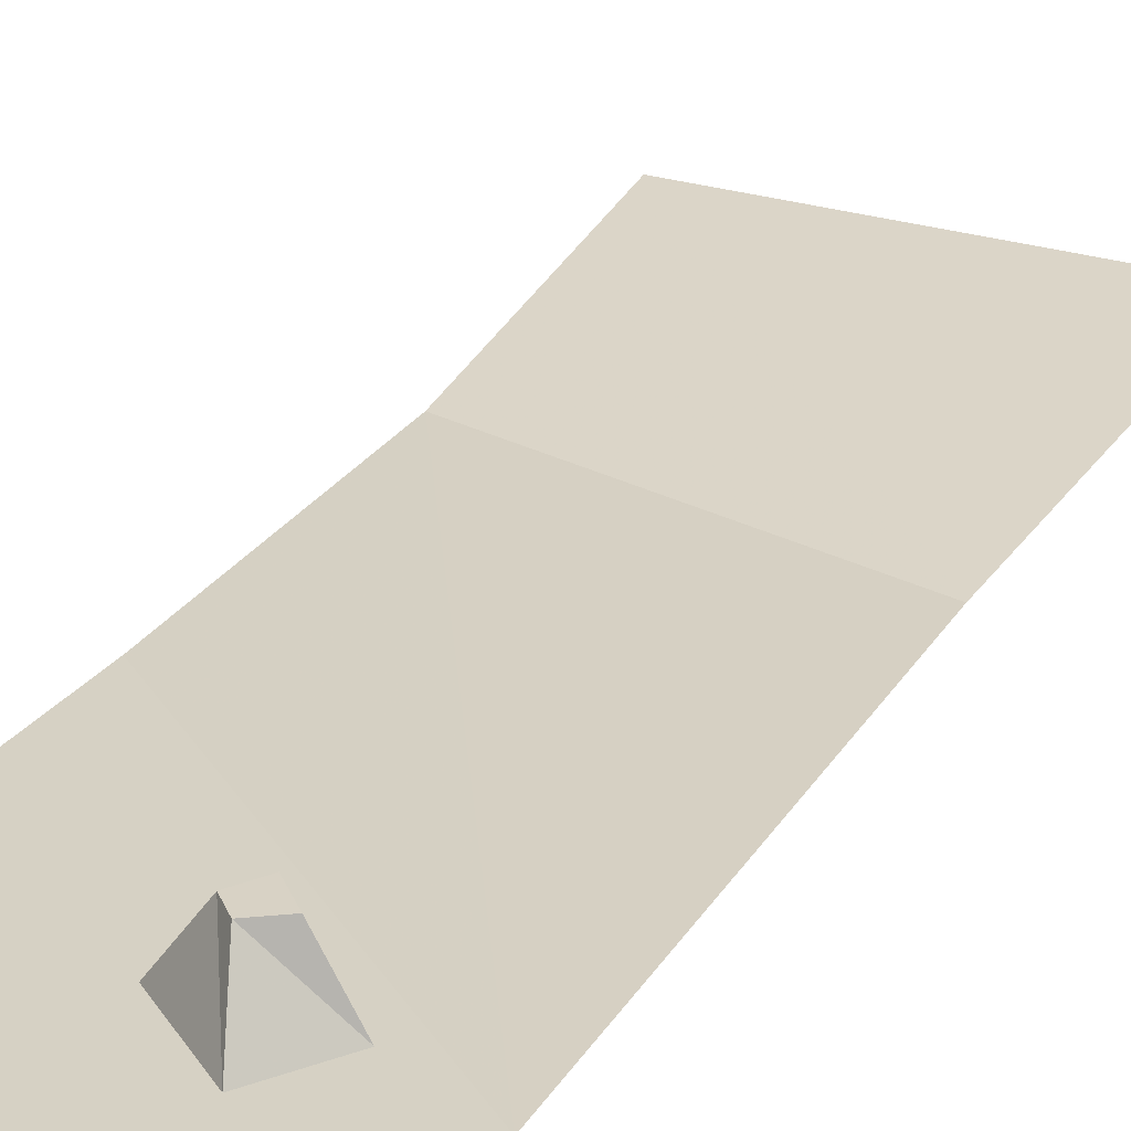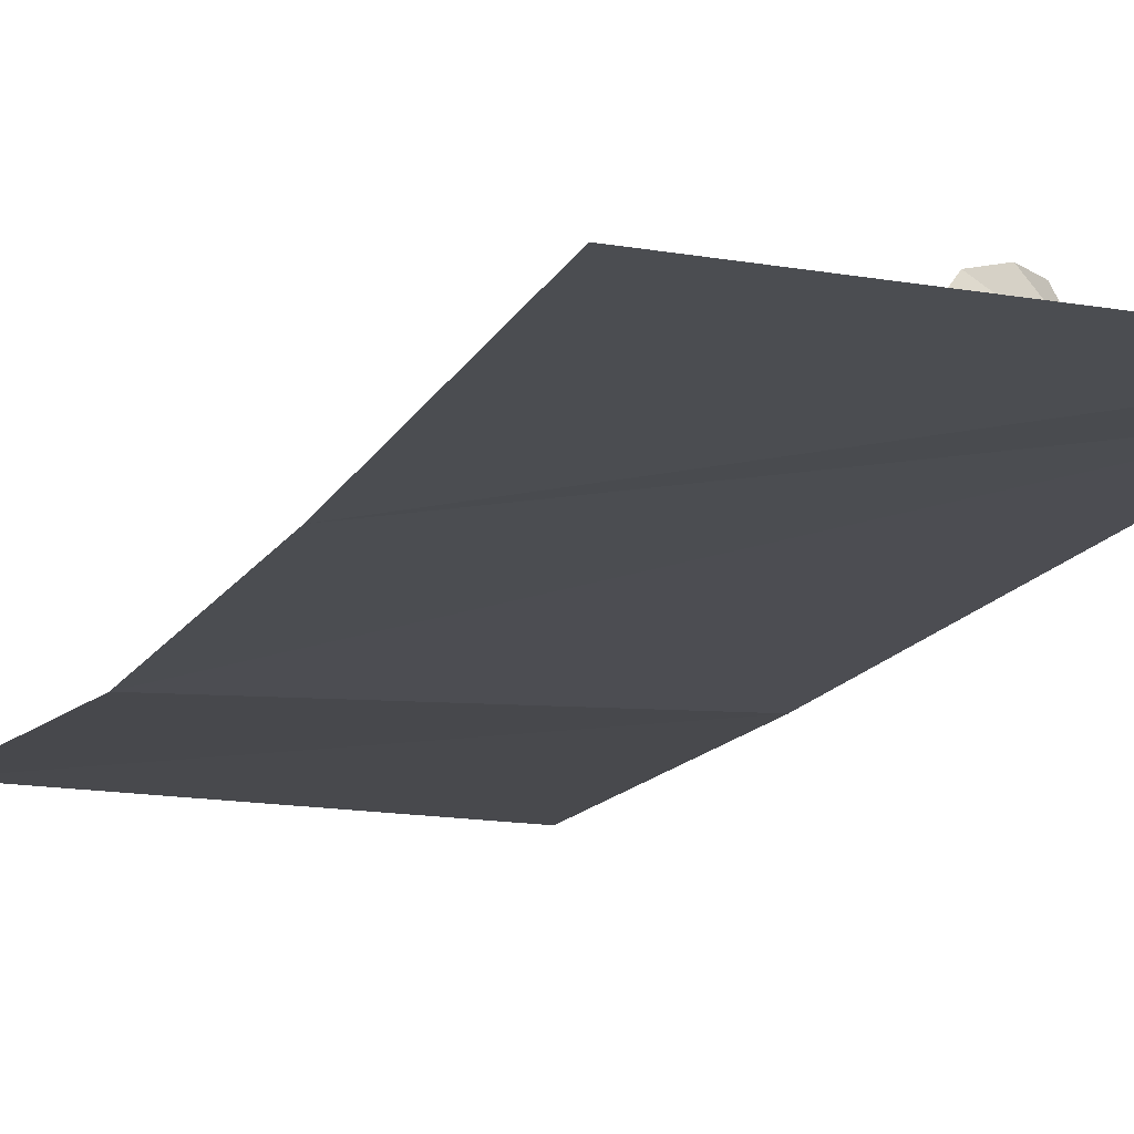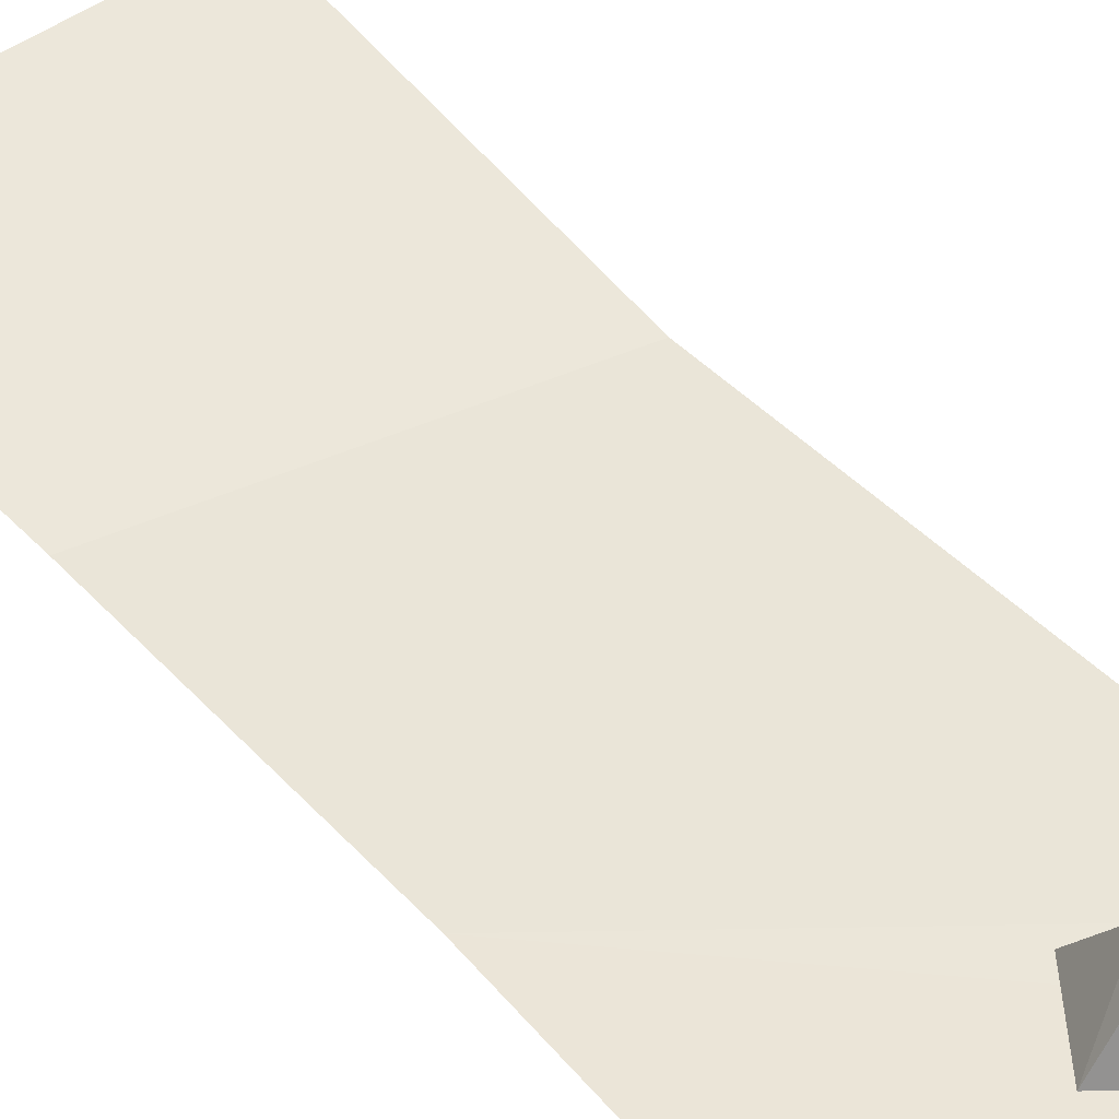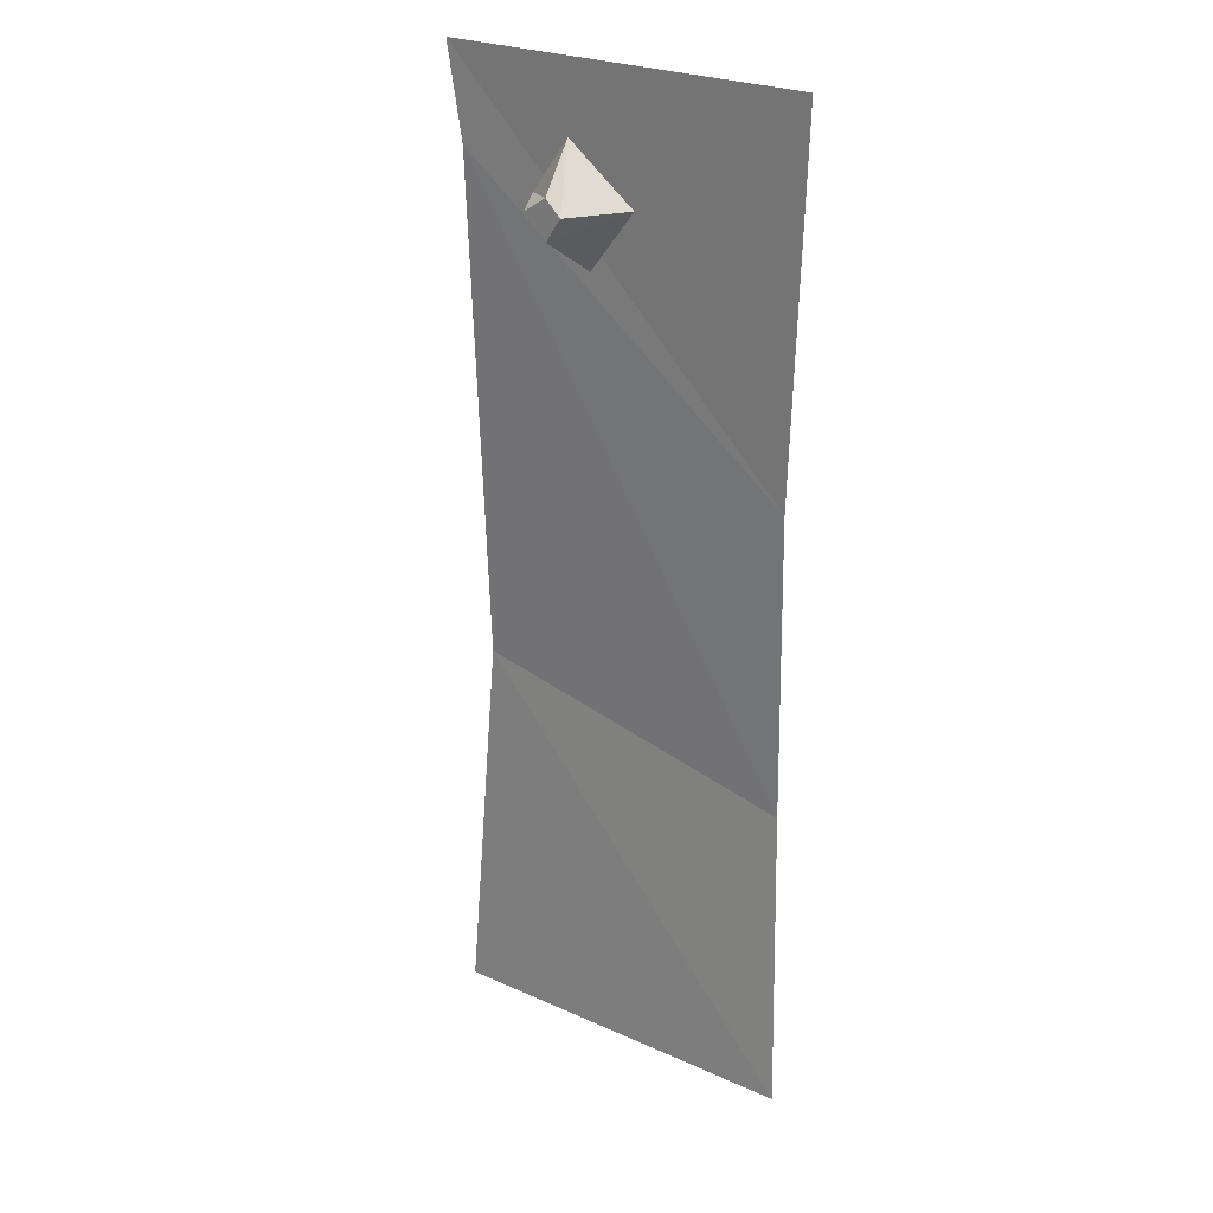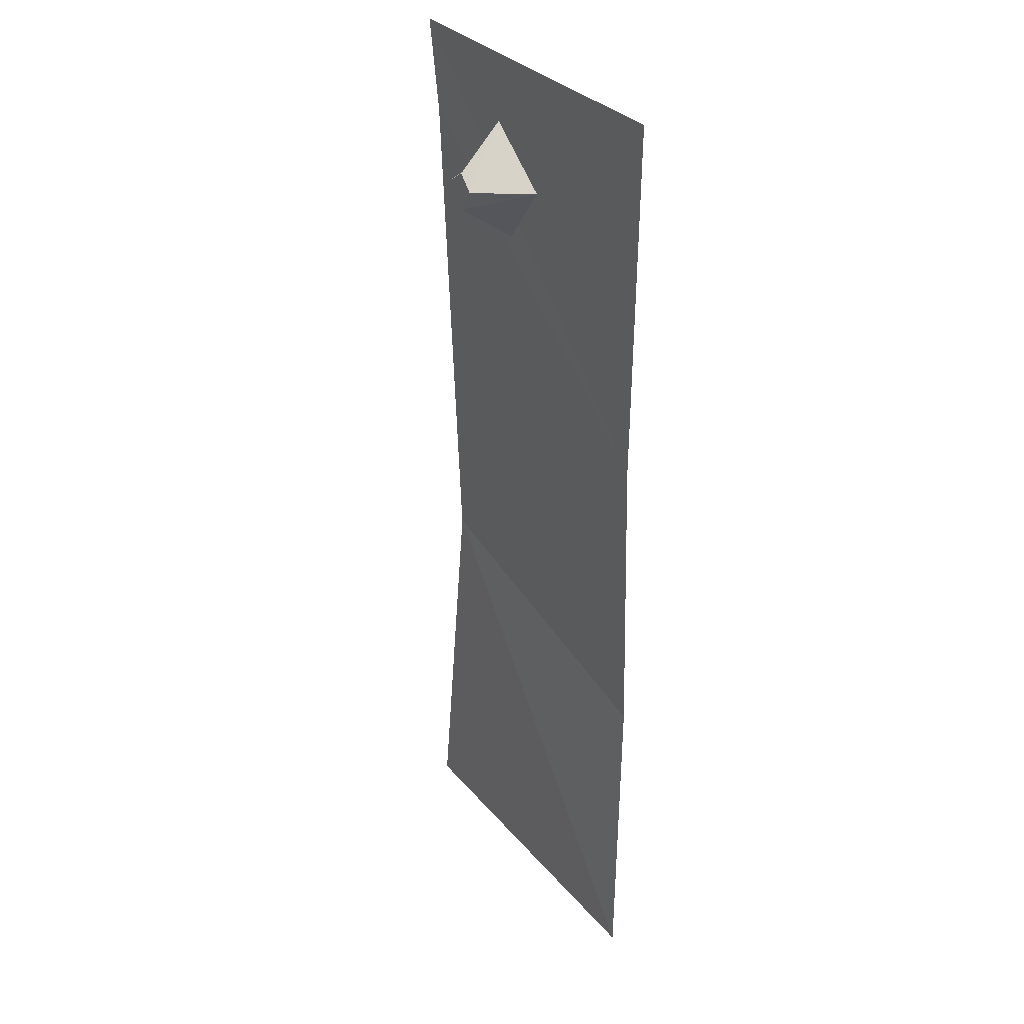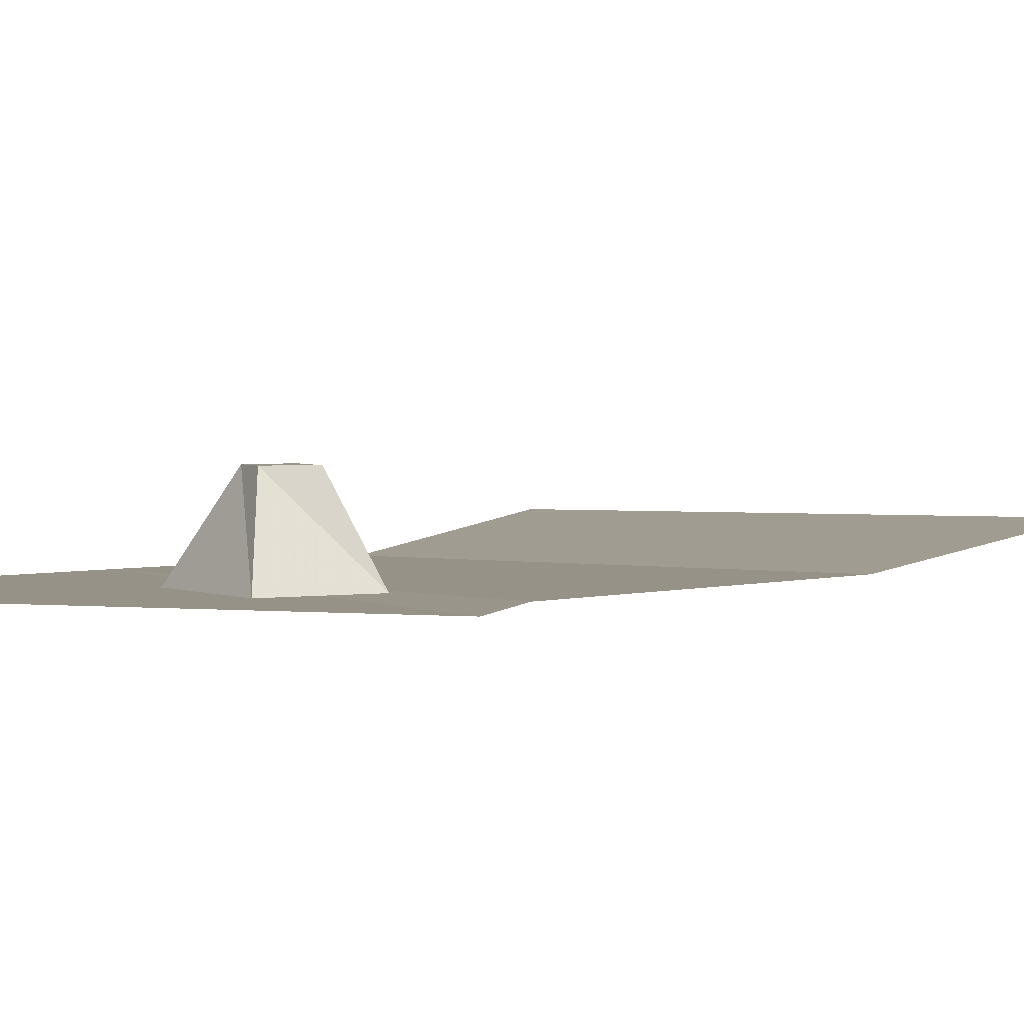
<metadata>
{"format":"obj","ext":"obj","renderer":"f3d","projection":"perspective","resolution":1024,"background":"white","views":[{"elev":27.7,"azim":25.5,"up":"+Y"},{"elev":-14.6,"azim":-21.4,"up":"+Y"},{"elev":47.4,"azim":-39.6,"up":"+Y"},{"elev":26.0,"azim":-144.8,"up":"+Z"},{"elev":31.9,"azim":-123.0,"up":"+Z"},{"elev":2.3,"azim":21.9,"up":"+Y"}]}
</metadata>
<code>
v 0.1719 0.01562 0.4062
v -0.1719 0.007812 0.125
v -0.1719 0 -0.1875
v 0.1641 0 -0.1094
v -0.1875 0.01562 -0.5
v 0.1875 0.01562 -0.5
v 0.1875 0.01562 0.5
v -0.1875 0.01562 0.5
v 0.03125 0.01562 0.3125
v 0.09375 0.01562 0.375
v 0.0625 0.07031 0.375
v 0.03906 0.07031 0.3516
v -0.01562 0.01562 0.375
v 0.02344 0.07031 0.375
v 0.05469 0.01562 0.4297
v 0.03906 0.07031 0.3906
f 1 2 3
f 1 3 4
f 4 3 5
f 4 5 6
f 2 1 7
f 2 7 8
f 9 10 11
f 9 11 12
f 9 12 13
f 13 12 14
f 13 14 15
f 15 14 16
f 15 16 10
f 10 16 11
f 11 16 14
f 11 14 12

</code>
